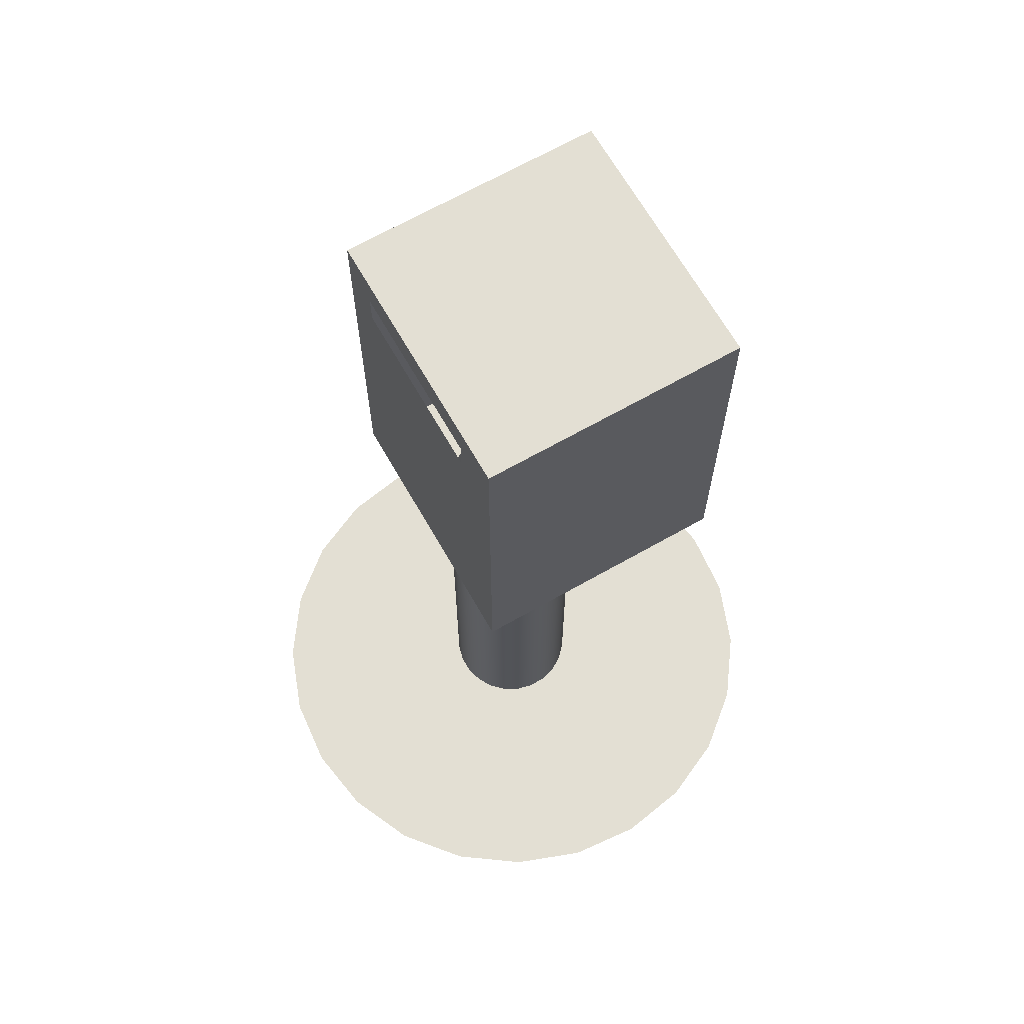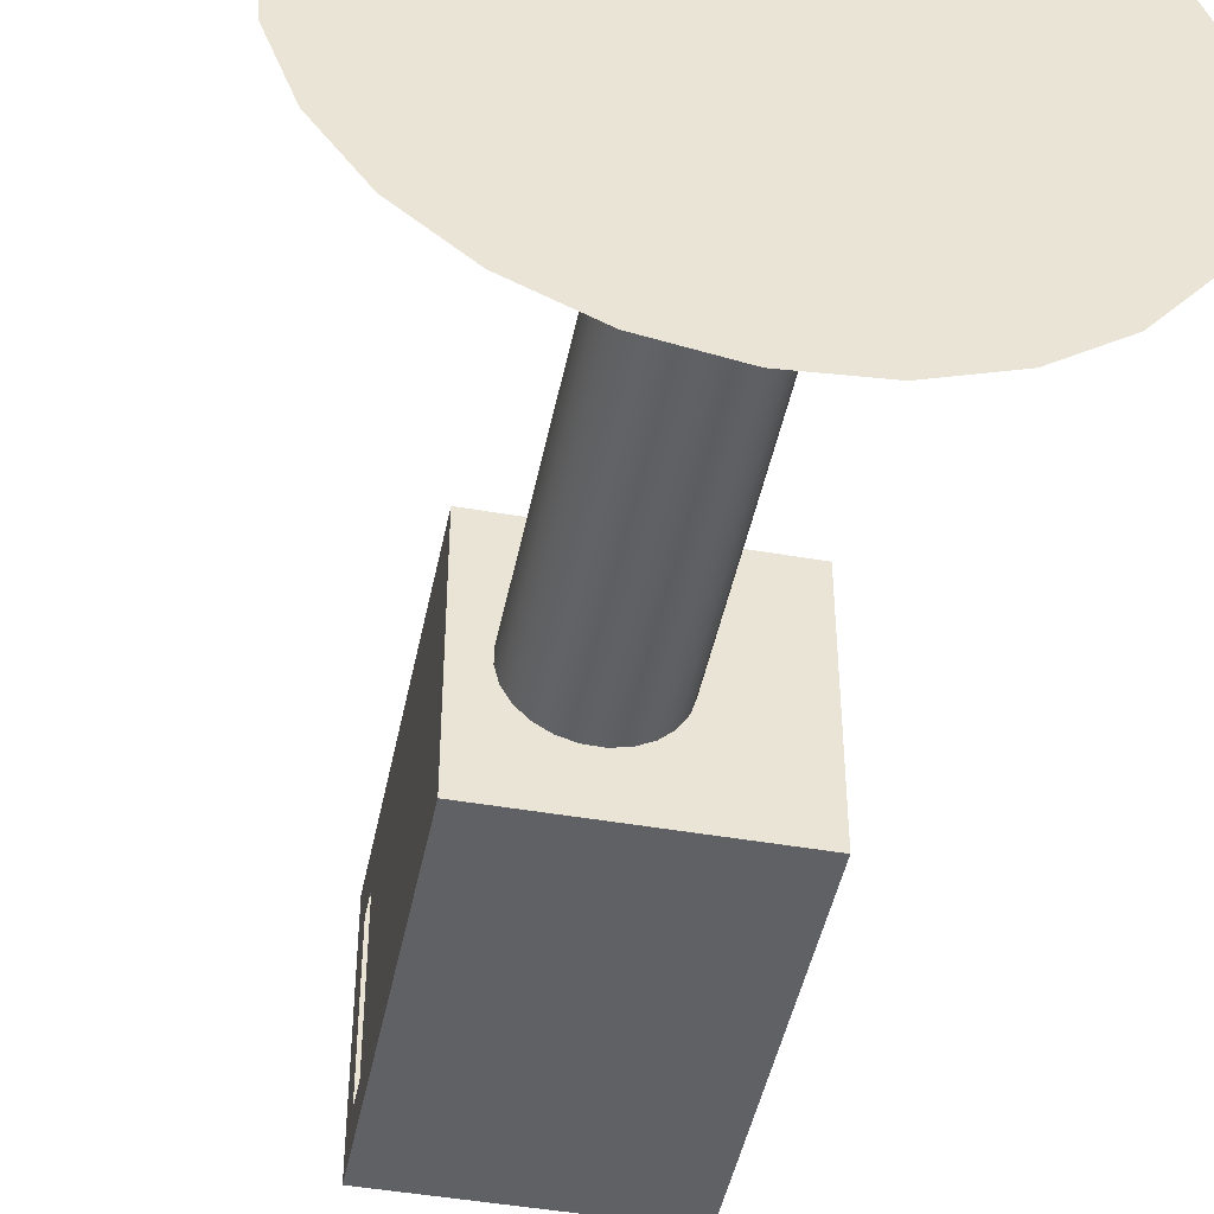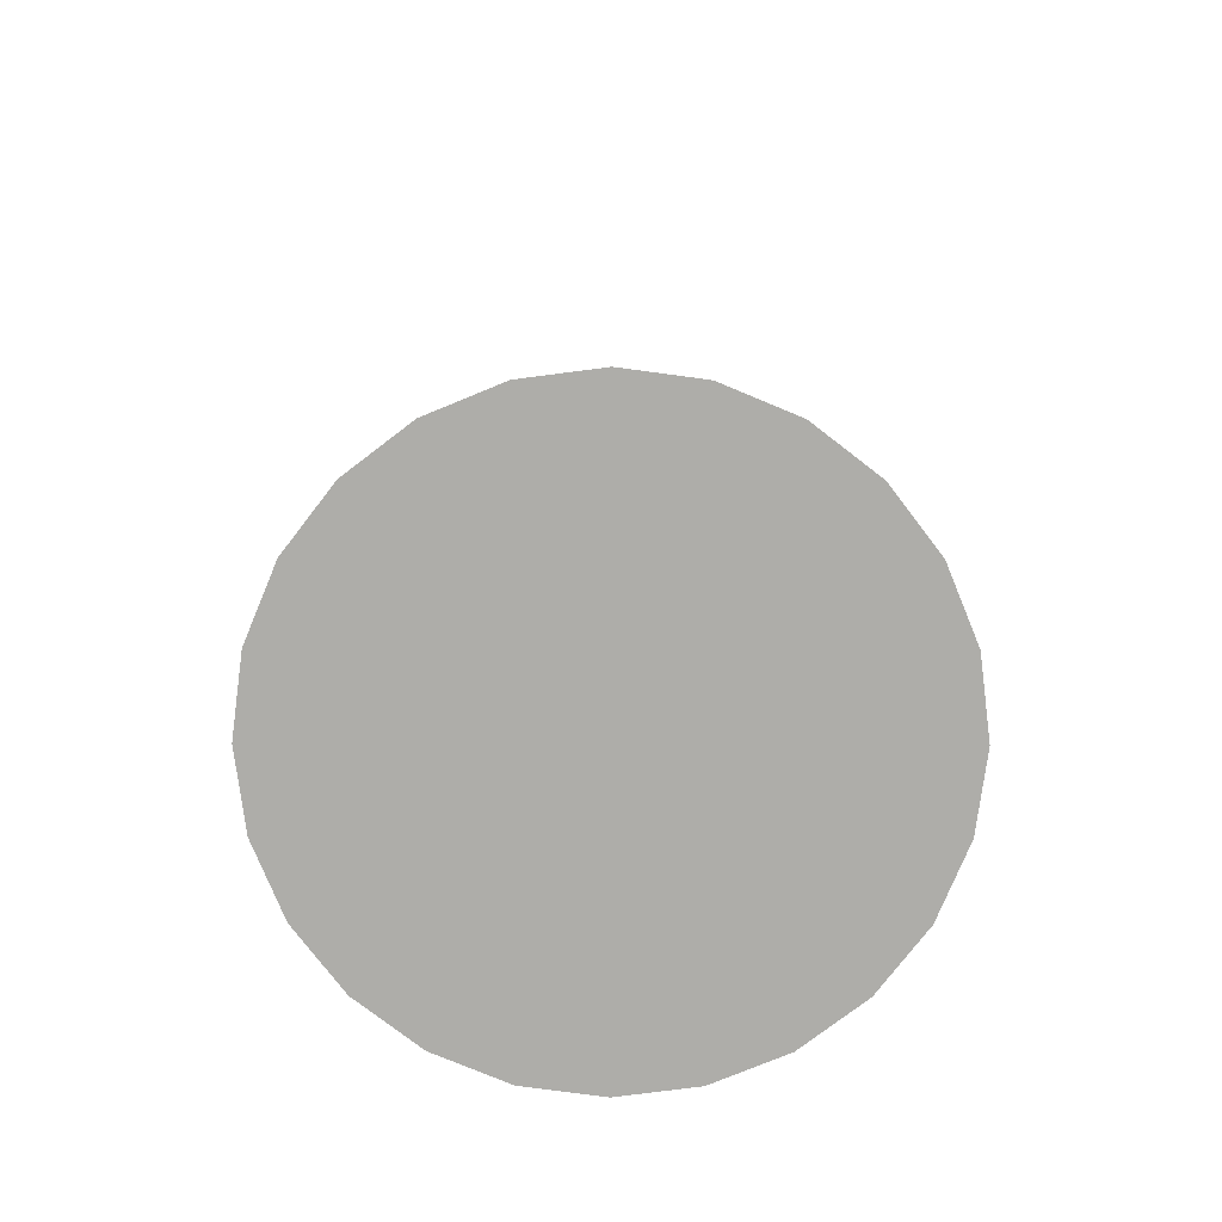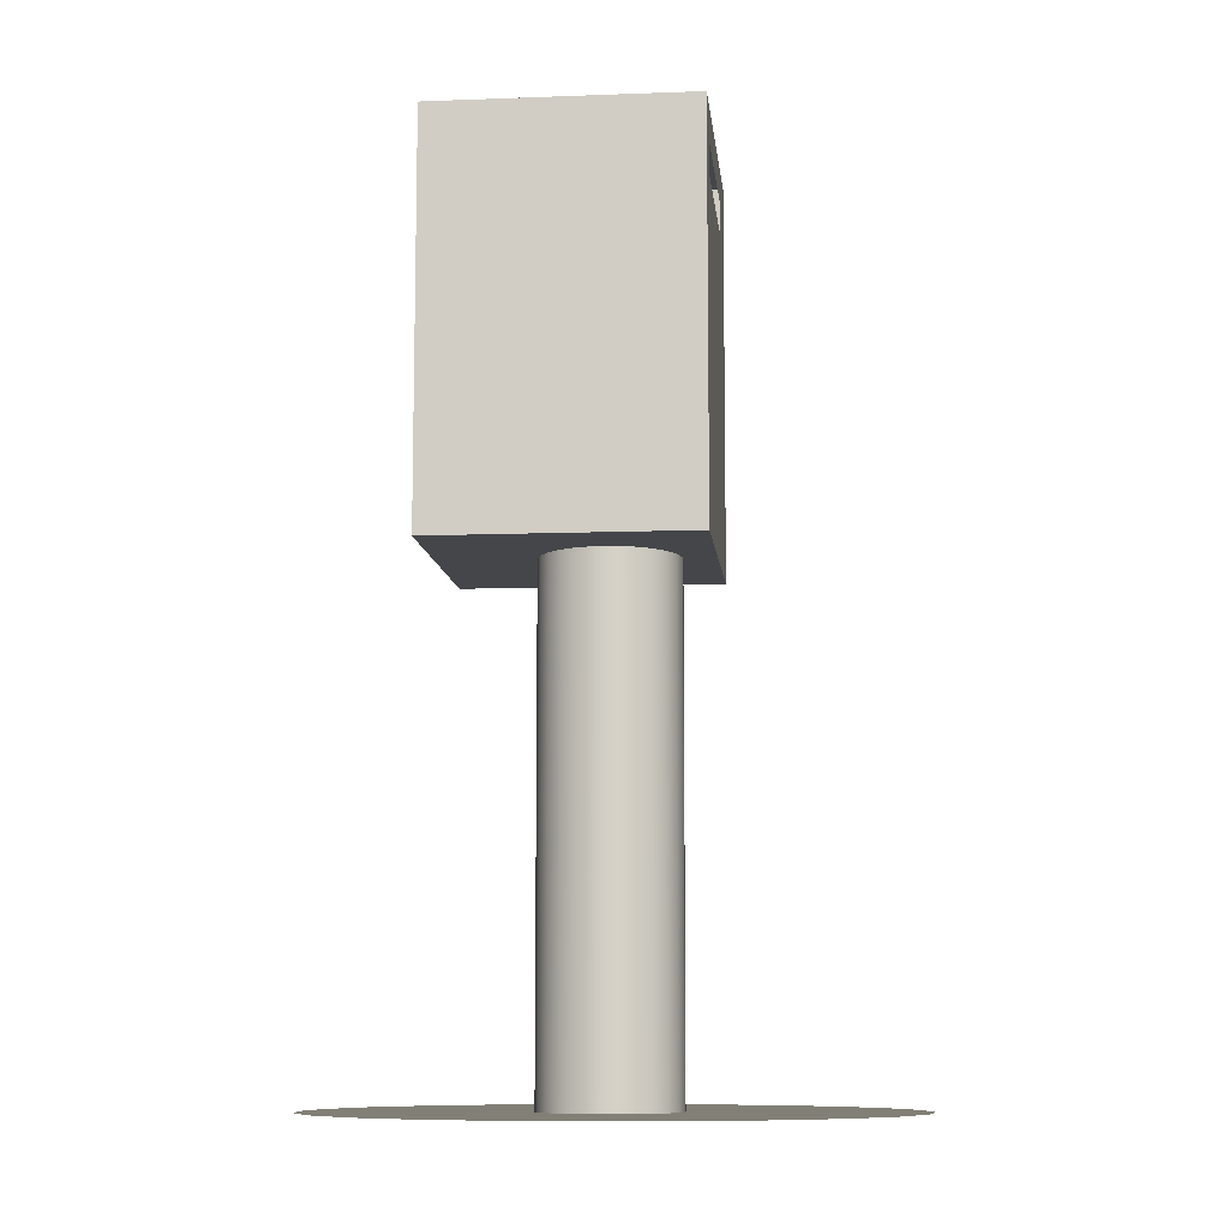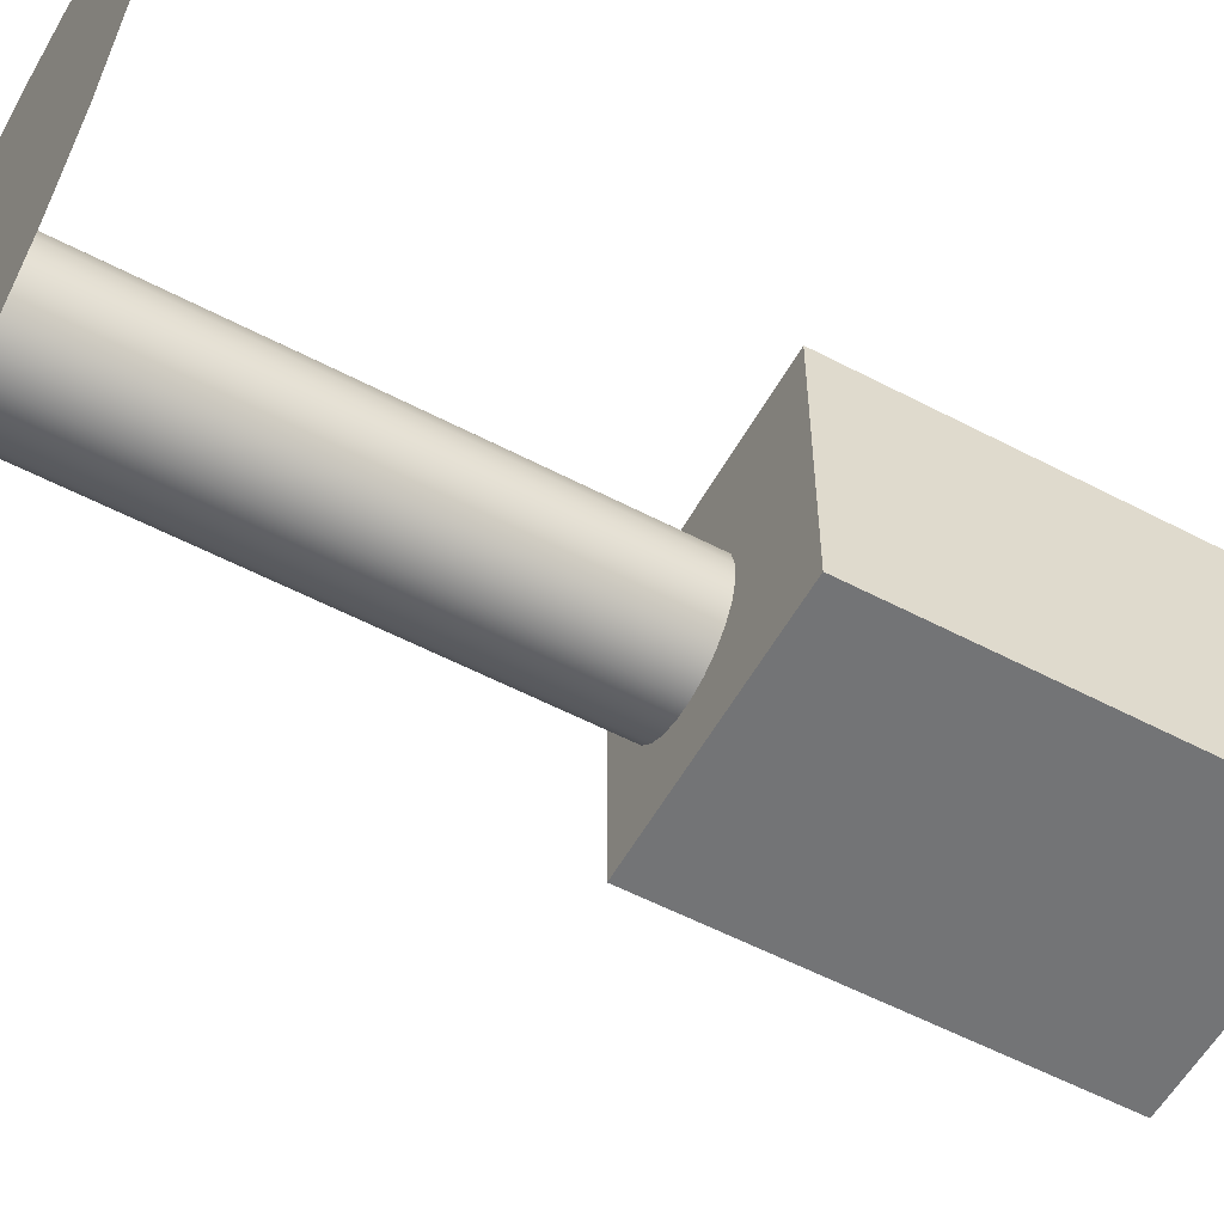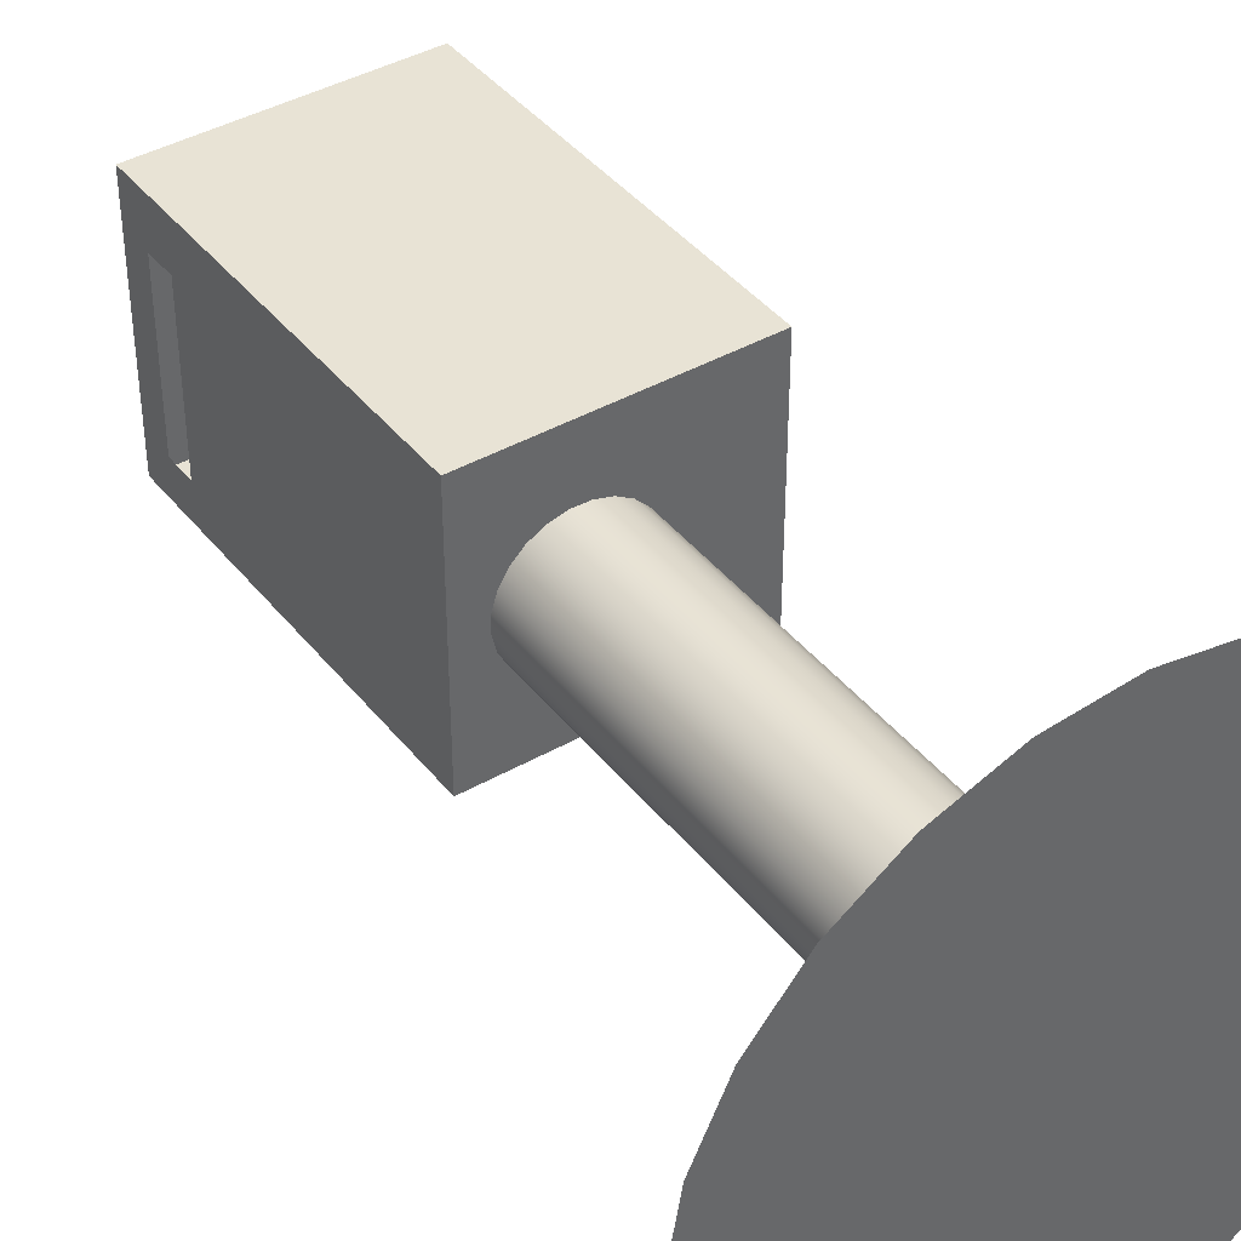
<metadata>
{"format":"obj","ext":"obj","renderer":"f3d","projection":"perspective","resolution":1024,"background":"white","views":[{"elev":67.1,"azim":-29.7,"up":"+Y"},{"elev":-45.8,"azim":-11.3,"up":"+Z"},{"elev":-77.1,"azim":-133.1,"up":"+Y"},{"elev":-9.6,"azim":-174.4,"up":"+Y"},{"elev":-56.2,"azim":61.2,"up":"+Z"},{"elev":41.1,"azim":-34.7,"up":"+Z"}]}
</metadata>
<code>
v 0.1525 0.1196 -0.1088
v 0.03823 0.1196 -0.05352
v -0.064 0.1196 -0.1088
v 0.051 0.1196 -0.04654
v 0.02409 0.1196 -0.05697
v 0.1525 0.4509 -0.1088
v 0.06153 0.1196 -0.03648
v 0.009534 0.1196 -0.05663
v -0.064 0.4509 -0.1088
v 0.1525 0.1196 0.111
v -0.004436 0.1196 -0.05254
v -0.064 0.1772 -0.07046
v -0.064 0.4509 0.111
v 0.1525 0.4509 0.111
v 0.0691 0.1196 -0.02405
v -0.01687 0.1196 -0.04497
v -0.064 0.1772 0.07714
v -0.064 0.3445 -0.07046
v -0.064 0.422 -0.07558
v 0.07319 0.1196 -0.01008
v -0.02692 0.1196 -0.03445
v -0.064 0.1196 0.111
v -0.064 0.3445 0.07714
v -0.064 0.3958 -0.07558
v -0.064 0.422 0.06874
v 0.07352 0.1196 0.004473
v -0.03391 0.1196 -0.02168
v -0.03735 0.1196 -0.007532
v -0.064 0.3592 0.004717
v -0.064 0.3592 -0.01496
v -0.064 0.3958 0.06874
v 0.01208 0.1196 0.05391
v 0.07008 0.1196 0.01862
v -0.03702 0.1196 0.00702
v -0.064 0.3789 -0.01496
v -0.002062 0.1196 0.05047
v 0.02663 0.1196 0.05357
v 0.06309 0.1196 0.03139
v -0.03293 0.1196 0.02099
v -0.064 0.3634 0.004717
v -0.064 0.3592 0.001603
v -0.01483 0.1196 0.04348
v 0.0406 0.1196 0.04948
v 0.05304 0.1196 0.04192
v -0.02536 0.1196 0.03343
v -0.064 0.3789 0.004717
v 0.03823 -0.2936 -0.05352
v 0.02409 -0.2936 -0.05697
v 0.051 -0.2936 -0.04654
v 0.009534 -0.2936 -0.05663
v 0.06153 -0.2936 -0.03648
v -0.004436 -0.2936 -0.05254
v 0.0691 -0.2936 -0.02405
v -0.01687 -0.2936 -0.04497
v 0.07319 -0.2936 -0.01008
v 0.07352 -0.2936 0.004473
v -0.02692 -0.2936 -0.03445
v 0.07008 -0.2936 0.01862
v -0.03391 -0.2936 -0.02168
v -0.03735 -0.2936 -0.007532
v -0.064 0.3634 0.001603
v 0.01208 -0.2936 0.05391
v 0.02663 -0.2936 0.05357
v 0.06309 -0.2936 0.03139
v -0.03702 -0.2936 0.00702
v -0.002062 -0.2936 0.05047
v 0.0406 -0.2936 0.04948
v 0.05304 -0.2936 0.04192
v -0.03293 -0.2936 0.02099
v -0.01483 -0.2936 0.04348
v -0.02536 -0.2936 0.03343
v 0.2518 -0.2936 -0.002804
v 0.2415 -0.2936 -0.0636
v -0.1929 -0.2936 -0.105
v -0.2144 -0.2936 -0.04721
v 0.2159 -0.2936 -0.1197
v -0.2203 -0.2936 0.01417
v -0.1571 -0.2936 -0.1552
v 0.1766 -0.2936 -0.1672
v 0.2459 -0.2936 0.05857
v -0.1096 -0.2936 -0.1945
v 0.1264 -0.2936 -0.203
v -0.21 -0.2936 0.07496
v -0.05353 -0.2936 -0.2201
v 0.06864 -0.2936 -0.2245
v 0.2244 -0.2936 0.1163
v 0.007263 -0.2936 -0.2303
v -0.1844 -0.2936 0.131
v 0.1886 -0.2936 0.1666
v -0.1451 -0.2936 0.1786
v 0.1411 -0.2936 0.2058
v -0.09491 -0.2936 0.2143
v 0.08503 -0.2936 0.2315
v -0.03714 -0.2936 0.2358
v 0.02423 -0.2936 0.2417
v -0.064 0.3764 -0.001511
v -0.064 0.3699 -0.001511
v -0.064 0.3634 -0.001511
v -0.064 0.3699 0.001603
v -0.064 0.3767 -0.01263
v -0.064 0.3767 -0.006069
v -0.064 0.3701 -0.006069
v -0.064 0.3701 -0.01263
v -0.064 0.3636 -0.01263
v -0.064 0.3636 -0.006069
g mesh1_mesh1-geometry
f 1 2 3
f 2 1 4
f 3 2 5
f 3 6 1
f 4 1 7
f 8 3 5
f 6 3 9
f 6 10 1
f 7 1 10
f 11 3 8
f 3 12 9
f 13 6 9
f 10 6 14
f 7 10 15
f 16 3 11
f 12 3 17
f 9 12 18
f 6 13 14
f 9 19 13
f 13 10 14
f 15 10 20
f 21 3 16
f 22 17 3
f 23 12 17
f 12 23 18
f 9 18 24
f 9 24 19
f 25 13 19
f 10 13 22
f 20 10 26
f 27 3 21
f 17 22 13
f 3 28 22
f 17 13 23
f 23 29 18
f 24 18 30
f 31 13 25
f 22 32 10
f 26 10 33
f 28 3 27
f 22 28 34
f 23 13 31
f 23 31 29
f 30 18 29
f 24 30 35
f 22 36 32
f 37 10 32
f 33 10 38
f 22 34 39
f 29 31 40
f 30 29 41
f 24 35 31
f 22 42 36
f 43 10 37
f 38 10 44
f 22 39 45
f 40 31 46
f 46 31 35
f 22 45 42
f 44 10 43
g mesh1_mesh1-geometry
f 3 2 1
f 4 1 2
f 5 2 3
f 1 6 3
f 7 1 4
f 4 47 2
f 2 47 4
f 2 48 5
f 5 48 2
f 5 3 8
f 9 3 6
f 1 10 6
f 10 1 7
f 7 49 4
f 4 49 7
f 47 4 49
f 49 4 47
f 48 2 47
f 47 2 48
f 50 5 48
f 48 5 50
f 8 3 11
f 5 50 8
f 8 50 5
f 9 12 3
f 9 6 13
f 14 6 10
f 15 10 7
f 49 7 51
f 51 7 49
f 11 3 16
f 8 52 11
f 11 52 8
f 52 8 50
f 50 8 52
f 17 3 12
f 18 12 9
f 14 13 6
f 13 19 9
f 14 10 13
f 20 10 15
f 53 7 15
f 15 7 53
f 7 53 51
f 51 53 7
f 16 3 21
f 11 54 16
f 16 54 11
f 54 11 52
f 52 11 54
f 3 17 22
f 17 12 23
f 18 23 12
f 24 18 9
f 19 24 9
f 19 13 25
f 22 13 10
f 26 10 20
f 55 15 20
f 20 15 55
f 15 55 53
f 53 55 15
f 21 3 27
f 54 21 16
f 16 21 54
f 13 22 17
f 22 28 3
f 23 13 17
f 18 29 23
f 30 18 24
f 25 13 31
f 10 32 22
f 33 10 26
f 56 20 26
f 26 20 56
f 20 56 55
f 55 56 20
f 21 54 57
f 57 54 21
f 27 3 28
f 57 27 21
f 21 27 57
f 34 28 22
f 31 13 23
f 29 31 23
f 29 18 30
f 35 30 24
f 32 36 22
f 32 10 37
f 38 10 33
f 58 26 33
f 33 26 58
f 26 58 56
f 56 58 26
f 27 57 59
f 59 57 27
f 59 28 27
f 27 28 59
f 60 34 28
f 28 34 60
f 39 34 22
f 40 31 29
f 41 29 30
f 30 61 35
f 35 61 30
f 31 35 24
f 36 42 22
f 36 62 32
f 32 62 36
f 37 10 43
f 32 63 37
f 37 63 32
f 44 10 38
f 64 33 38
f 38 33 64
f 33 64 58
f 58 64 33
f 28 59 60
f 60 59 28
f 34 60 65
f 65 60 34
f 65 39 34
f 34 39 65
f 45 39 22
f 46 31 40
f 40 41 29
f 29 41 40
f 61 30 41
f 41 30 61
f 35 61 46
f 46 61 35
f 35 31 46
f 42 45 22
f 42 66 36
f 36 66 42
f 62 36 66
f 66 36 62
f 63 32 62
f 62 32 63
f 43 10 44
f 37 67 43
f 43 67 37
f 67 37 63
f 63 37 67
f 68 38 44
f 44 38 68
f 38 68 64
f 64 68 38
f 39 65 69
f 69 65 39
f 69 45 39
f 39 45 69
f 46 61 40
f 40 61 46
f 41 40 61
f 61 40 41
f 45 70 42
f 42 70 45
f 66 42 70
f 70 42 66
f 43 68 44
f 44 68 43
f 68 43 67
f 67 43 68
f 45 69 71
f 71 69 45
f 70 45 71
f 71 45 70
g mesh1_mesh1-geometry
f 52 47 49
f 49 47 52
f 47 72 49
f 47 50 48
f 48 50 47
f 48 72 47
f 50 73 48
f 54 49 51
f 51 49 54
f 49 72 51
f 50 47 52
f 52 47 50
f 52 49 54
f 54 49 52
f 72 48 73
f 74 73 50
f 75 50 52
f 57 51 53
f 53 51 57
f 51 72 53
f 54 51 57
f 57 51 54
f 75 52 54
f 74 76 73
f 74 50 75
f 59 53 55
f 55 53 59
f 53 72 55
f 57 53 59
f 59 53 57
f 77 54 57
f 75 54 77
f 78 76 74
f 60 55 56
f 56 55 60
f 55 72 56
f 59 55 60
f 60 55 59
f 77 57 59
f 78 79 76
f 65 56 58
f 58 56 65
f 56 80 58
f 60 56 65
f 65 56 60
f 56 72 80
f 77 59 60
f 81 79 78
f 69 58 64
f 64 58 69
f 58 80 64
f 65 58 69
f 69 58 65
f 77 60 65
f 81 82 79
f 66 63 62
f 62 63 66
f 83 66 62
f 63 80 62
f 66 67 63
f 63 67 66
f 67 80 63
f 71 64 68
f 68 64 71
f 64 80 68
f 69 64 71
f 71 64 69
f 77 65 69
f 84 82 81
f 70 67 66
f 66 67 70
f 83 70 66
f 83 62 80
f 70 68 67
f 67 68 70
f 68 80 67
f 71 68 70
f 70 68 71
f 83 69 71
f 77 69 83
f 84 85 82
f 83 71 70
f 83 80 86
f 85 84 87
f 83 86 88
f 88 86 89
f 88 89 90
f 90 89 91
f 90 91 92
f 92 91 93
f 92 93 94
f 94 93 95
g mesh1_mesh1-geometry
f 49 72 47
f 47 72 48
f 48 73 50
f 51 72 49
f 73 48 72
f 50 73 74
f 52 50 75
f 53 72 51
f 54 52 75
f 73 76 74
f 75 50 74
f 55 72 53
f 57 54 77
f 77 54 75
f 74 76 78
f 56 72 55
f 59 57 77
f 76 79 78
f 58 80 56
f 80 72 56
f 60 59 77
f 78 79 81
f 64 80 58
f 65 60 77
f 79 82 81
f 62 66 83
f 62 80 63
f 63 80 67
f 68 80 64
f 69 65 77
f 81 82 84
f 66 70 83
f 80 62 83
f 67 80 68
f 71 69 83
f 83 69 77
f 82 85 84
f 70 71 83
f 86 80 83
f 87 84 85
f 88 86 83
f 89 86 88
f 90 89 88
f 91 89 90
f 92 91 90
f 93 91 92
f 94 93 92
f 95 93 94
g mesh2_mesh2-geometry
l 96 97
l 97 98
l 98 61
l 61 99
g mesh3_mesh3-geometry
l 100 101
l 101 102
l 102 103
l 103 104
l 104 105

</code>
